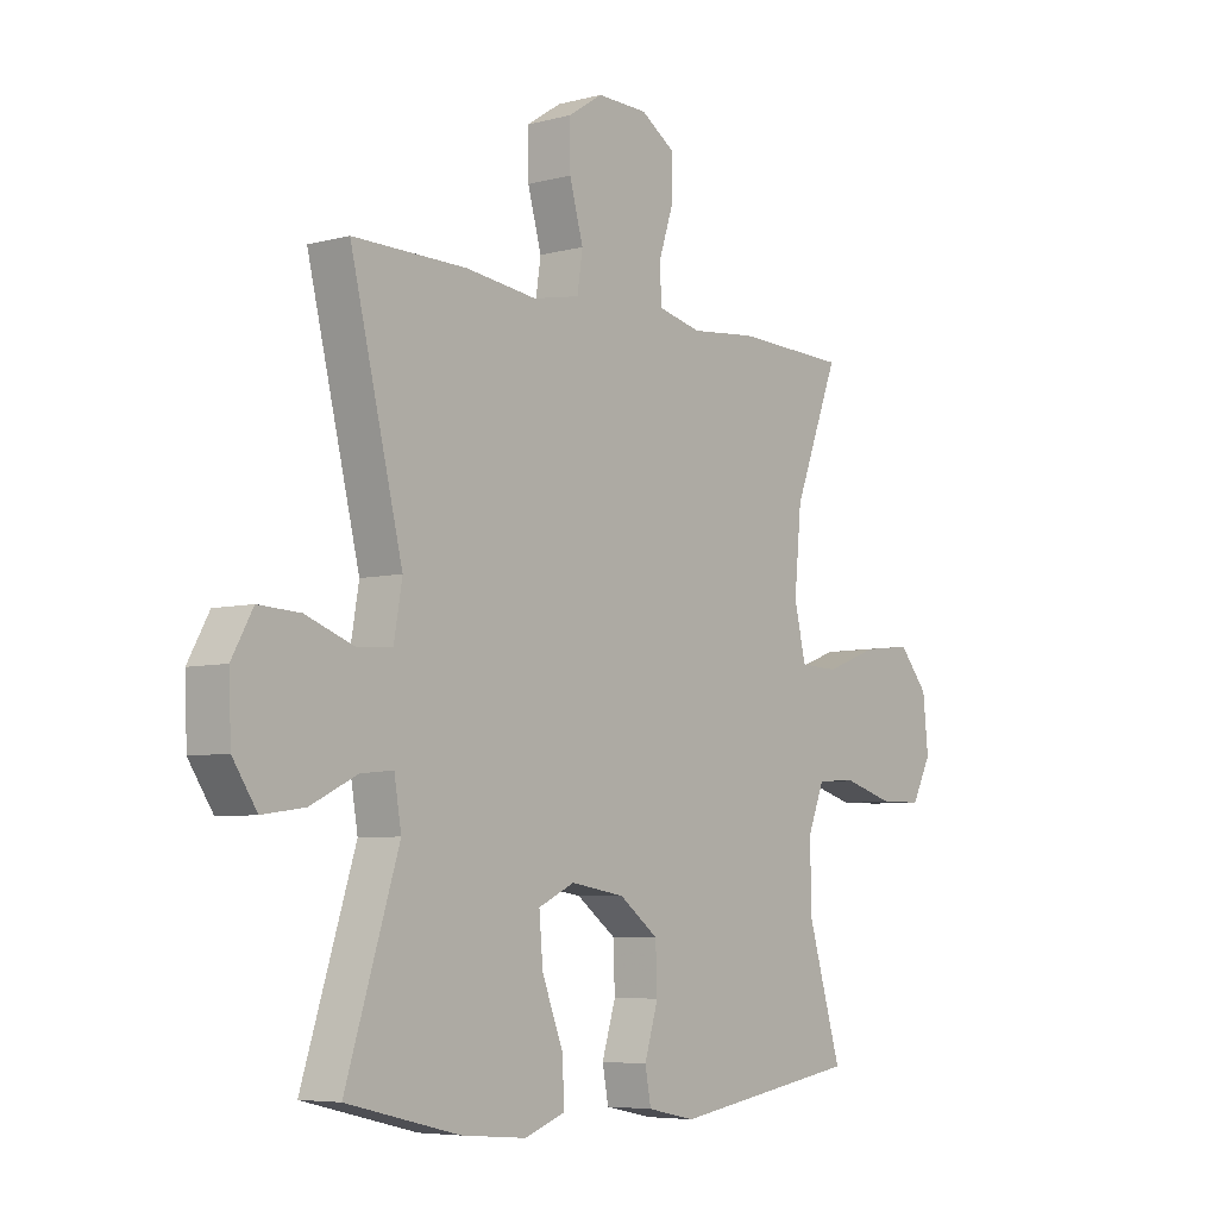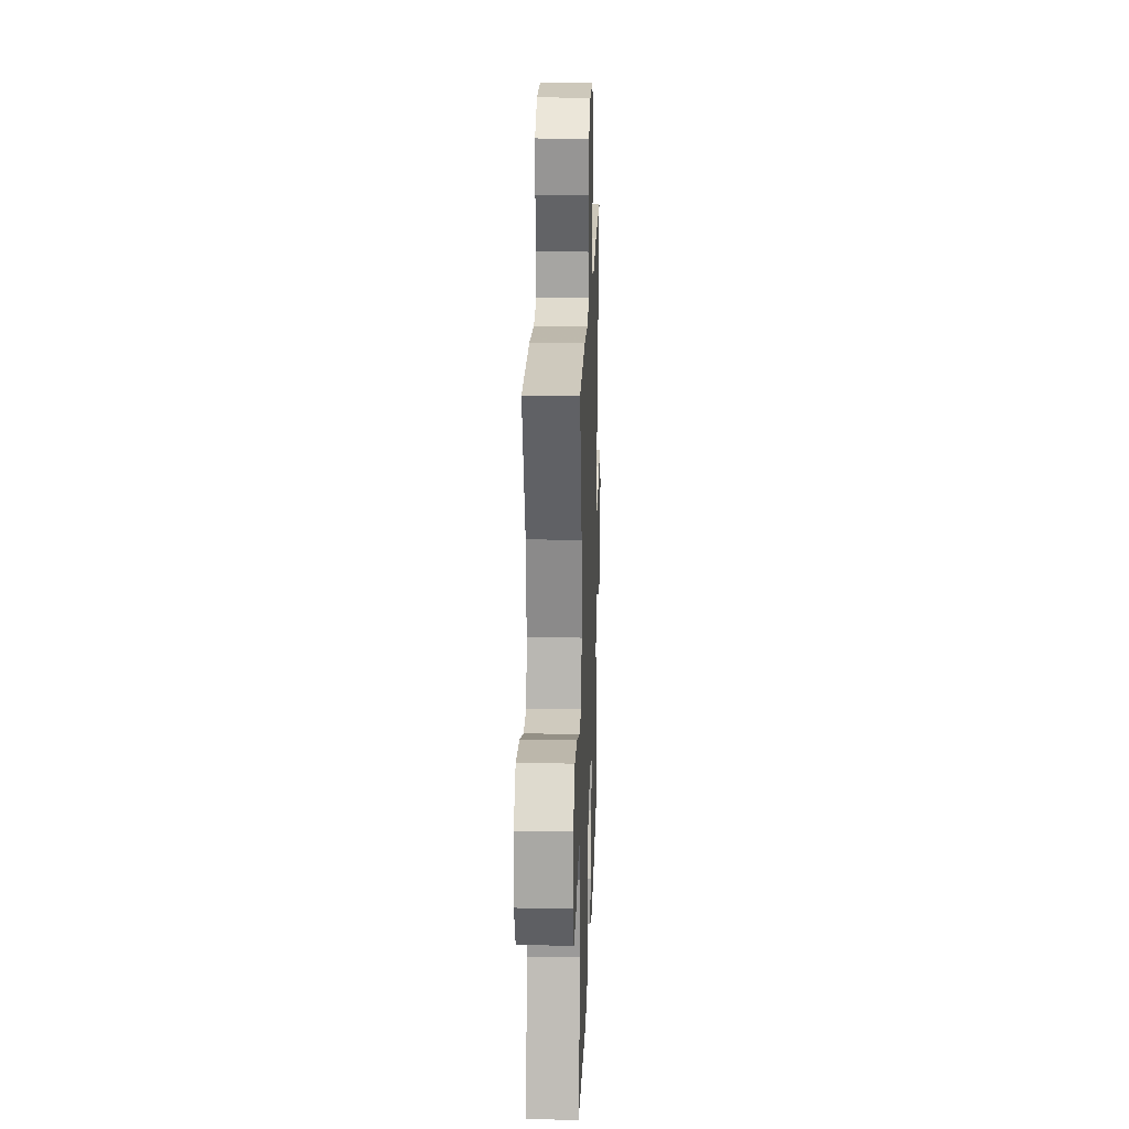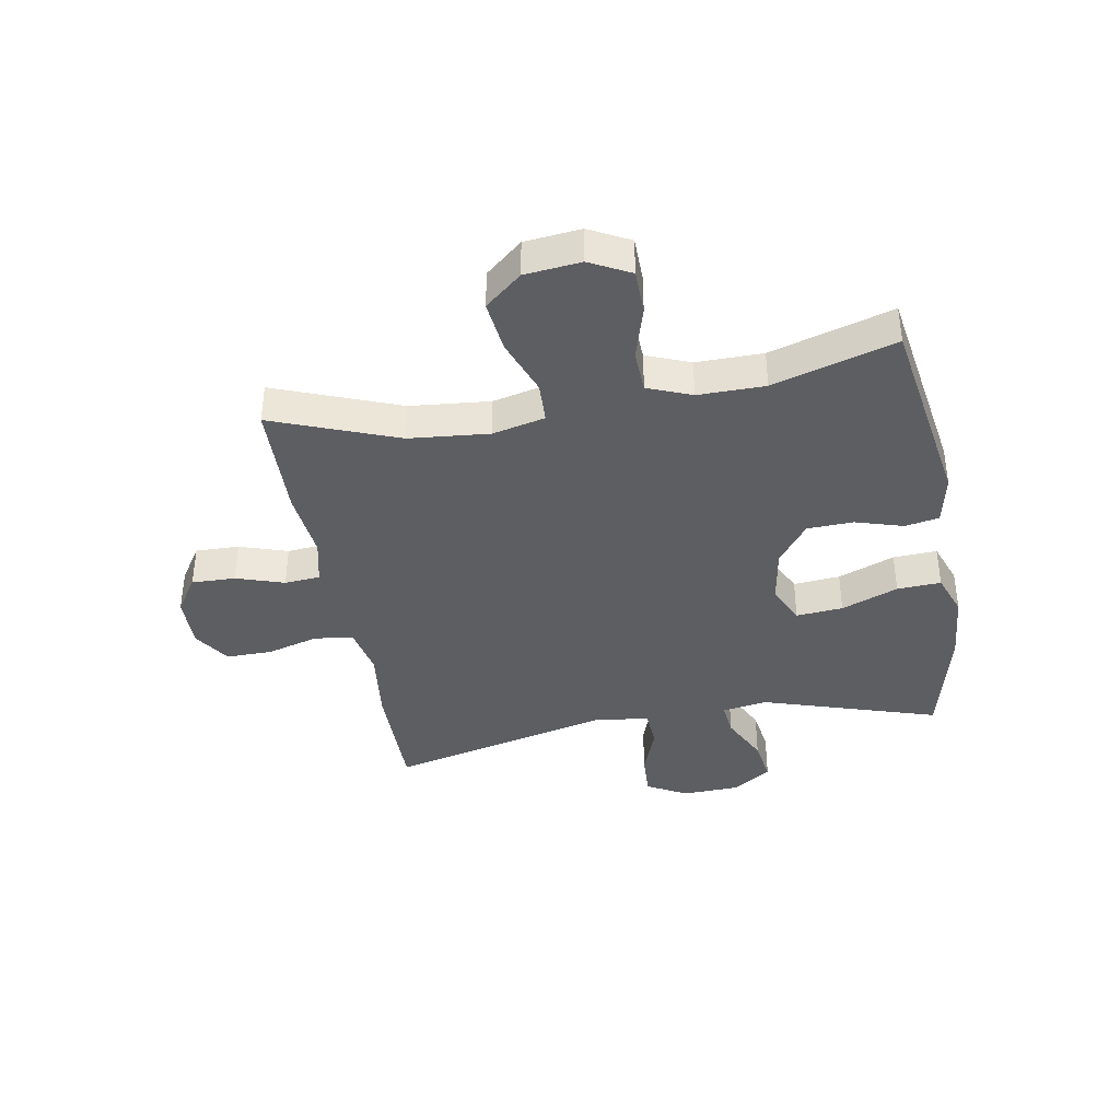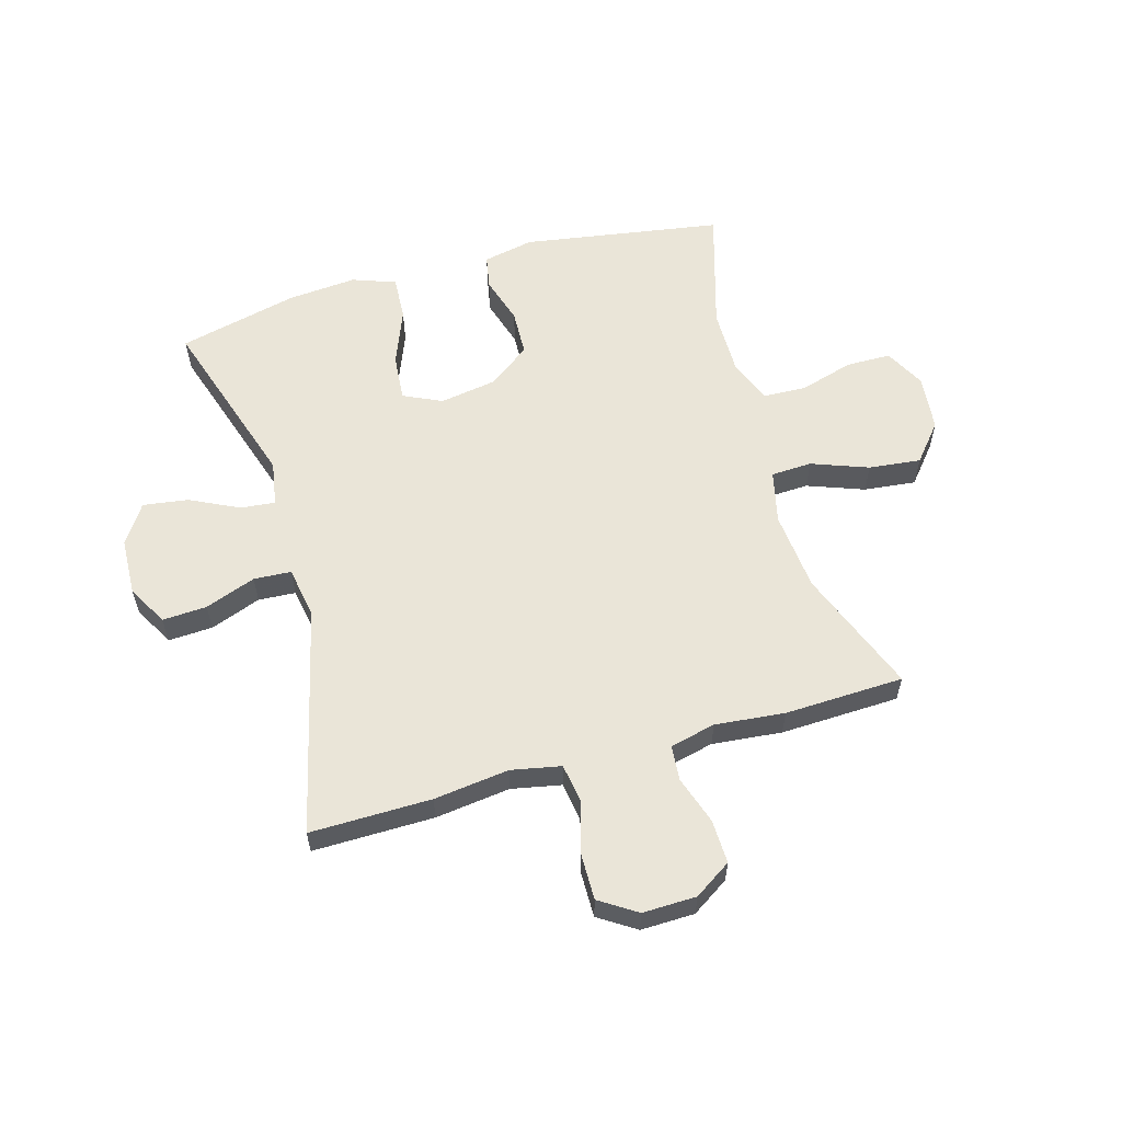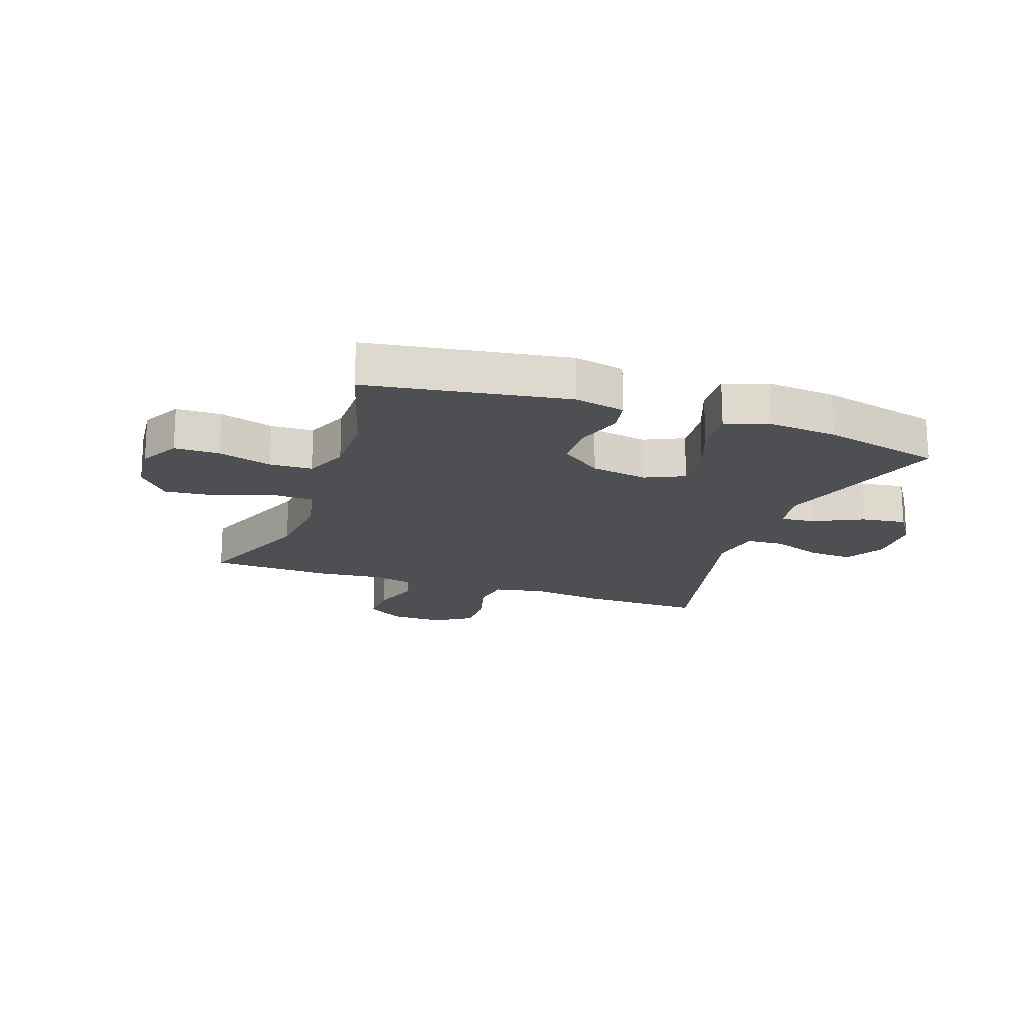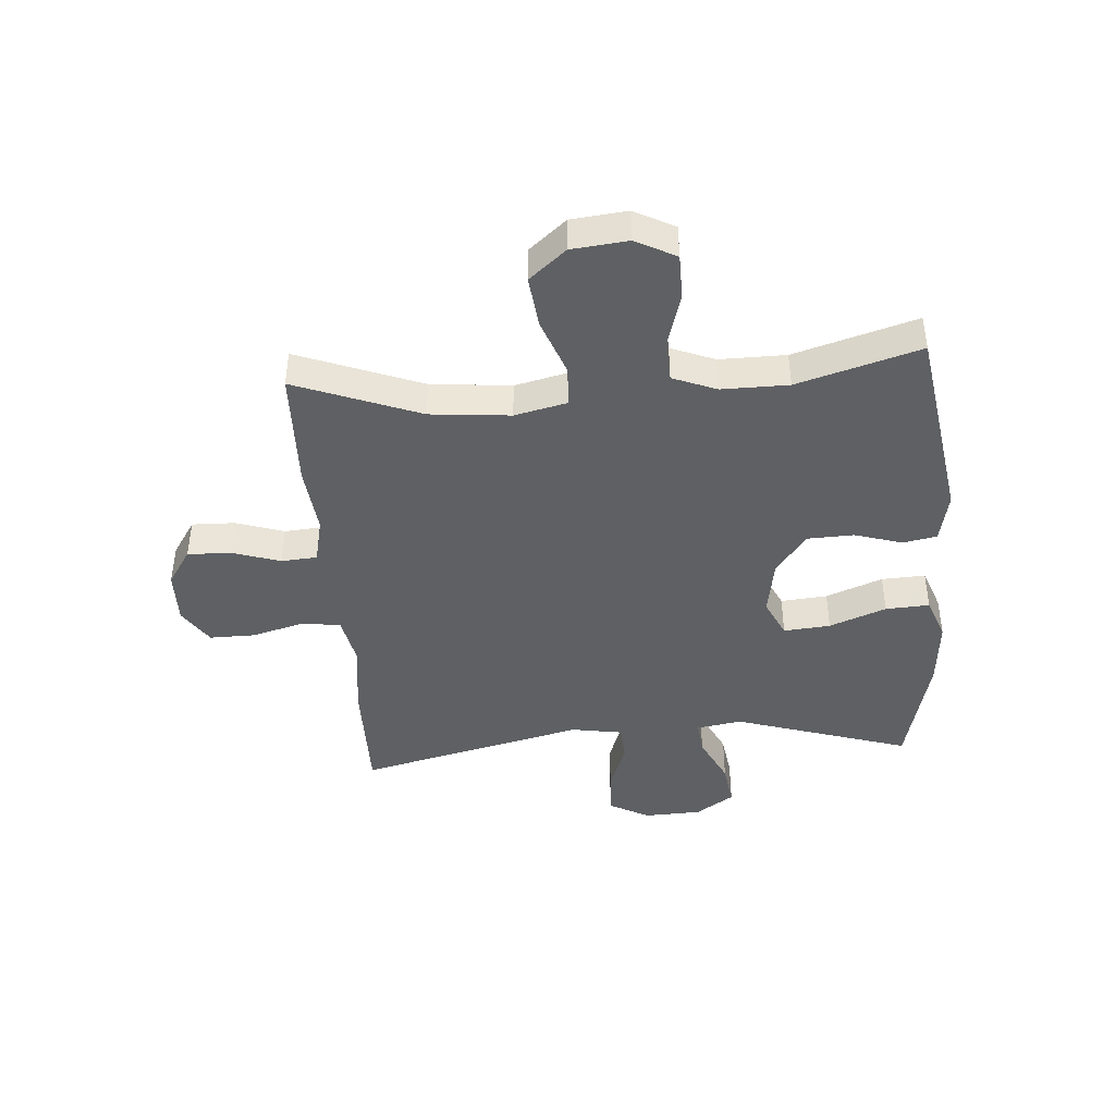
<metadata>
{"format":"obj","ext":"obj","renderer":"f3d","projection":"perspective","resolution":1024,"background":"white","views":[{"elev":-6.0,"azim":-51.5,"up":"+Z"},{"elev":20.7,"azim":92.0,"up":"+Z"},{"elev":-38.8,"azim":100.1,"up":"+Y"},{"elev":58.7,"azim":-16.0,"up":"+Y"},{"elev":-18.2,"azim":160.5,"up":"+Y"},{"elev":-42.7,"azim":94.3,"up":"+Y"}]}
</metadata>
<code>
v 0.5 0.07 -0.5
v 0.159 0.07 -0.555
v 0.072 0.07 -0.537
v 0.061 0.07 -0.479
v 0.086 0.07 -0.397
v 0.083 0.07 -0.318
v 0.012 0.07 -0.265
v -0.086 0.07 -0.249
v -0.152 0.07 -0.28
v -0.145 0.07 -0.36
v -0.107 0.07 -0.457
v -0.103 0.07 -0.532
v -0.177 0.07 -0.559
v -0.295 0.07 -0.549
v -0.5 0.07 -0.5
v -0.404 0.07 -0.198
v -0.417 0.07 -0.121
v -0.476 0.07 -0.127
v -0.56 0.07 -0.168
v -0.637 0.07 -0.179
v -0.681 0.07 -0.113
v -0.685 0.07 -0.014
v -0.647 0.07 0.055
v -0.571 0.07 0.051
v -0.484 0.07 0.019
v -0.42 0.07 0.023
v -0.405 0.07 0.111
v -0.5 0.07 0.5
v -0.293 0.07 0.498
v -0.164 0.07 0.482
v -0.079 0.07 0.499
v -0.069 0.07 0.565
v -0.094 0.07 0.654
v -0.095 0.07 0.733
v -0.032 0.07 0.774
v 0.06 0.07 0.772
v 0.123 0.07 0.731
v 0.121 0.07 0.656
v 0.094 0.07 0.574
v 0.099 0.07 0.513
v 0.177 0.07 0.495
v 0.296 0.07 0.507
v 0.5 0.07 0.5
v 0.418 0.07 0.287
v 0.405 0.07 0.15
v 0.426 0.07 0.06
v 0.496 0.07 0.057
v 0.593 0.07 0.093
v 0.682 0.07 0.103
v 0.735 0.07 0.04
v 0.745 0.07 -0.056
v 0.709 0.07 -0.125
v 0.632 0.07 -0.126
v 0.54 0.07 -0.099
v 0.467 0.07 -0.102
v 0.437 0.07 -0.177
v 0.438 0.07 -0.291
v 0.5 0 -0.5
v 0.159 0 -0.555
v 0.072 0 -0.537
v 0.061 0 -0.479
v 0.086 0 -0.397
v 0.083 0 -0.318
v 0.012 0 -0.265
v -0.086 0 -0.249
v -0.152 0 -0.28
v -0.145 0 -0.36
v -0.107 0 -0.457
v -0.103 0 -0.532
v -0.177 0 -0.559
v -0.295 0 -0.549
v -0.5 0 -0.5
v -0.404 0 -0.198
v -0.417 0 -0.121
v -0.476 0 -0.127
v -0.56 0 -0.168
v -0.637 0 -0.179
v -0.681 0 -0.113
v -0.685 0 -0.014
v -0.647 0 0.055
v -0.571 0 0.051
v -0.484 0 0.019
v -0.42 0 0.023
v -0.405 0 0.111
v -0.5 0 0.5
v -0.293 0 0.498
v -0.164 0 0.482
v -0.079 0 0.499
v -0.069 0 0.565
v -0.094 0 0.654
v -0.095 0 0.733
v -0.032 0 0.774
v 0.06 0 0.772
v 0.123 0 0.731
v 0.121 0 0.656
v 0.094 0 0.574
v 0.099 0 0.513
v 0.177 0 0.495
v 0.296 0 0.507
v 0.5 0 0.5
v 0.418 0 0.287
v 0.405 0 0.15
v 0.426 0 0.06
v 0.496 0 0.057
v 0.593 0 0.093
v 0.682 0 0.103
v 0.735 0 0.04
v 0.745 0 -0.056
v 0.709 0 -0.125
v 0.632 0 -0.126
v 0.54 0 -0.099
v 0.467 0 -0.102
v 0.437 0 -0.177
v 0.438 0 -0.291
f 52 53 54
f 51 52 54
f 50 51 54
f 49 50 54
f 48 49 54
f 47 48 54
f 46 47 54 55
f 41 42 43 44
f 40 41 44 45
f 37 38 39
f 36 37 39
f 35 36 39
f 34 35 39
f 33 34 39
f 32 33 39
f 31 32 39 40
f 40 45 46
f 31 40 46
f 30 31 46
f 46 55 56
f 30 46 56
f 29 30 56
f 28 29 56
f 27 28 56
f 23 24 25
f 22 23 25
f 21 22 25
f 20 21 25
f 19 20 25
f 18 19 25
f 14 15 16
f 13 14 16
f 12 13 16
f 11 12 16
f 10 11 16
f 9 10 16 17
f 8 9 17
f 7 8 17
f 3 4 5
f 2 3 5
f 1 2 5
f 57 1 5
f 57 5 6
f 26 27 56 57
f 17 18 25 26
f 7 17 26 57
f 6 7 57
f 111 110 109
f 111 109 108
f 111 108 107
f 111 107 106
f 111 106 105
f 111 105 104
f 112 111 104 103
f 101 100 99 98
f 102 101 98 97
f 96 95 94
f 96 94 93
f 96 93 92
f 96 92 91
f 96 91 90
f 96 90 89
f 97 96 89 88
f 103 102 97
f 103 97 88
f 103 88 87
f 113 112 103
f 113 103 87
f 113 87 86
f 113 86 85
f 113 85 84
f 82 81 80
f 82 80 79
f 82 79 78
f 82 78 77
f 82 77 76
f 82 76 75
f 73 72 71
f 73 71 70
f 73 70 69
f 73 69 68
f 73 68 67
f 74 73 67 66
f 74 66 65
f 74 65 64
f 62 61 60
f 62 60 59
f 62 59 58
f 62 58 114
f 63 62 114
f 114 113 84 83
f 83 82 75 74
f 114 83 74 64
f 114 64 63
f 1 58 59 2
f 2 59 60 3
f 3 60 61 4
f 4 61 62 5
f 5 62 63 6
f 6 63 64 7
f 7 64 65 8
f 8 65 66 9
f 9 66 67 10
f 10 67 68 11
f 11 68 69 12
f 12 69 70 13
f 13 70 71 14
f 14 71 72 15
f 15 72 73 16
f 16 73 74 17
f 17 74 75 18
f 18 75 76 19
f 19 76 77 20
f 20 77 78 21
f 21 78 79 22
f 22 79 80 23
f 23 80 81 24
f 24 81 82 25
f 25 82 83 26
f 26 83 84 27
f 27 84 85 28
f 28 85 86 29
f 29 86 87 30
f 30 87 88 31
f 31 88 89 32
f 32 89 90 33
f 33 90 91 34
f 34 91 92 35
f 35 92 93 36
f 36 93 94 37
f 37 94 95 38
f 38 95 96 39
f 39 96 97 40
f 40 97 98 41
f 41 98 99 42
f 42 99 100 43
f 43 100 101 44
f 44 101 102 45
f 45 102 103 46
f 46 103 104 47
f 47 104 105 48
f 48 105 106 49
f 49 106 107 50
f 50 107 108 51
f 51 108 109 52
f 52 109 110 53
f 53 110 111 54
f 54 111 112 55
f 55 112 113 56
f 56 113 114 57
f 57 114 58 1

</code>
